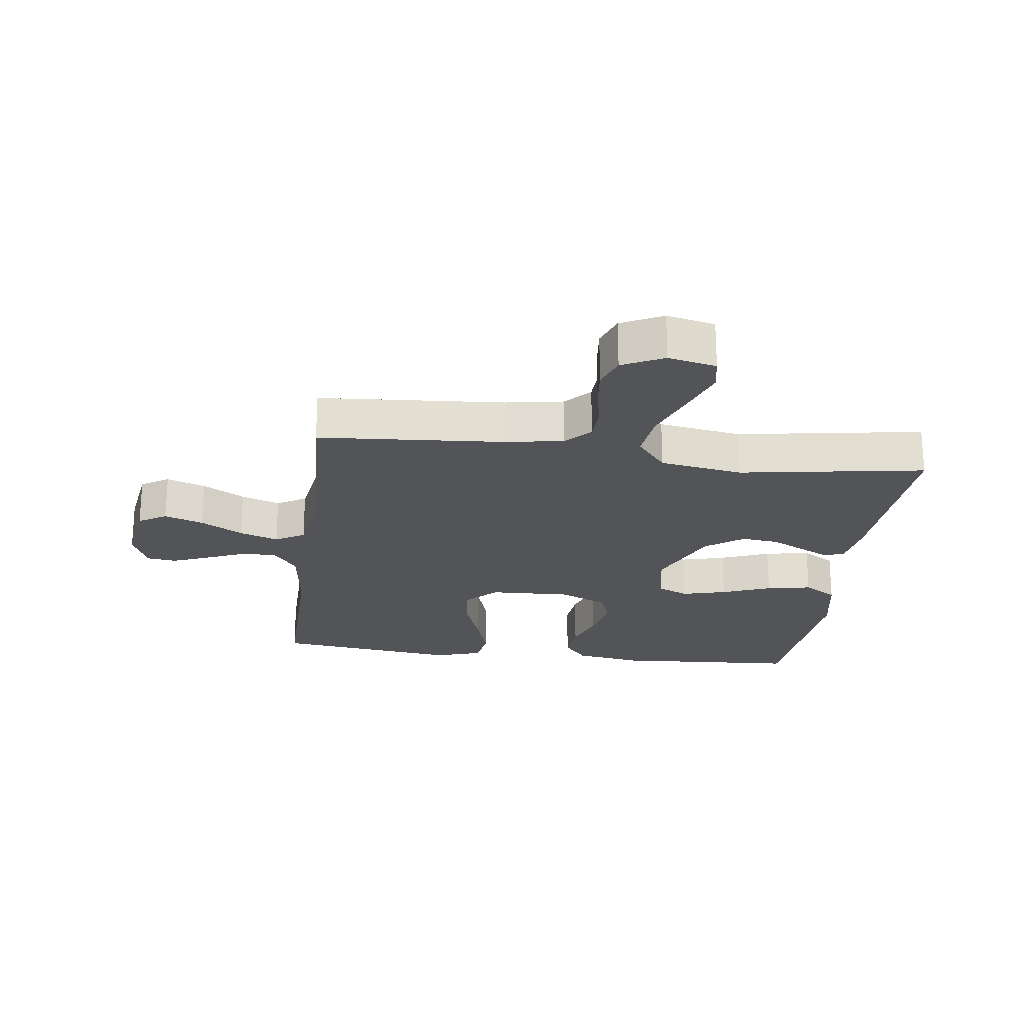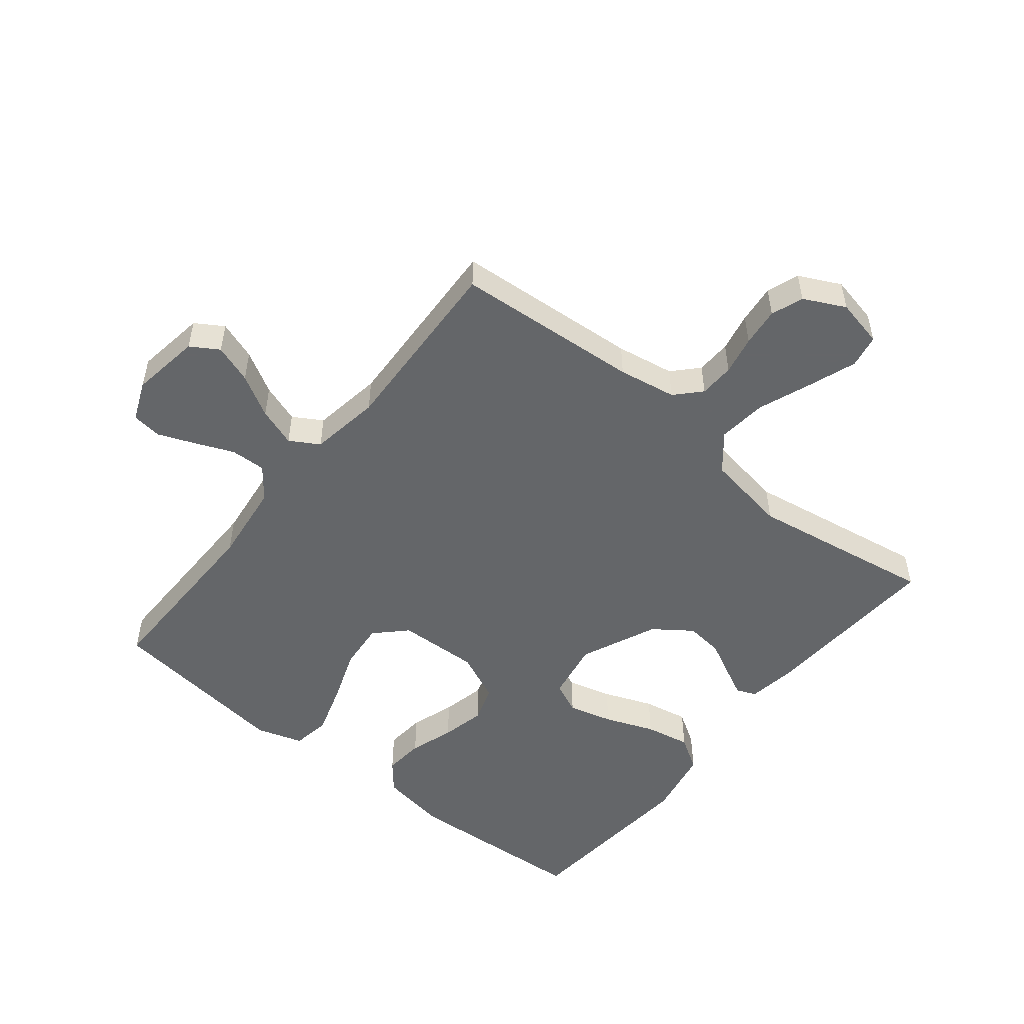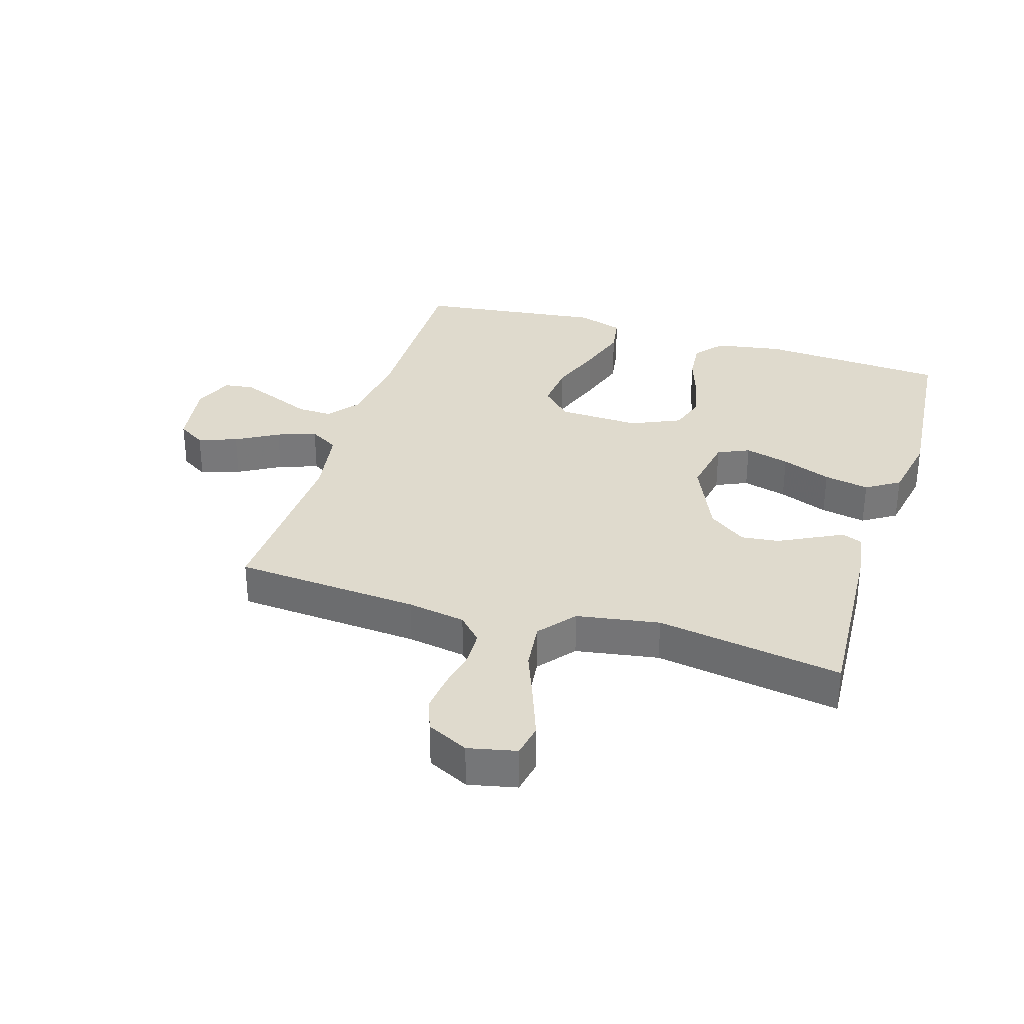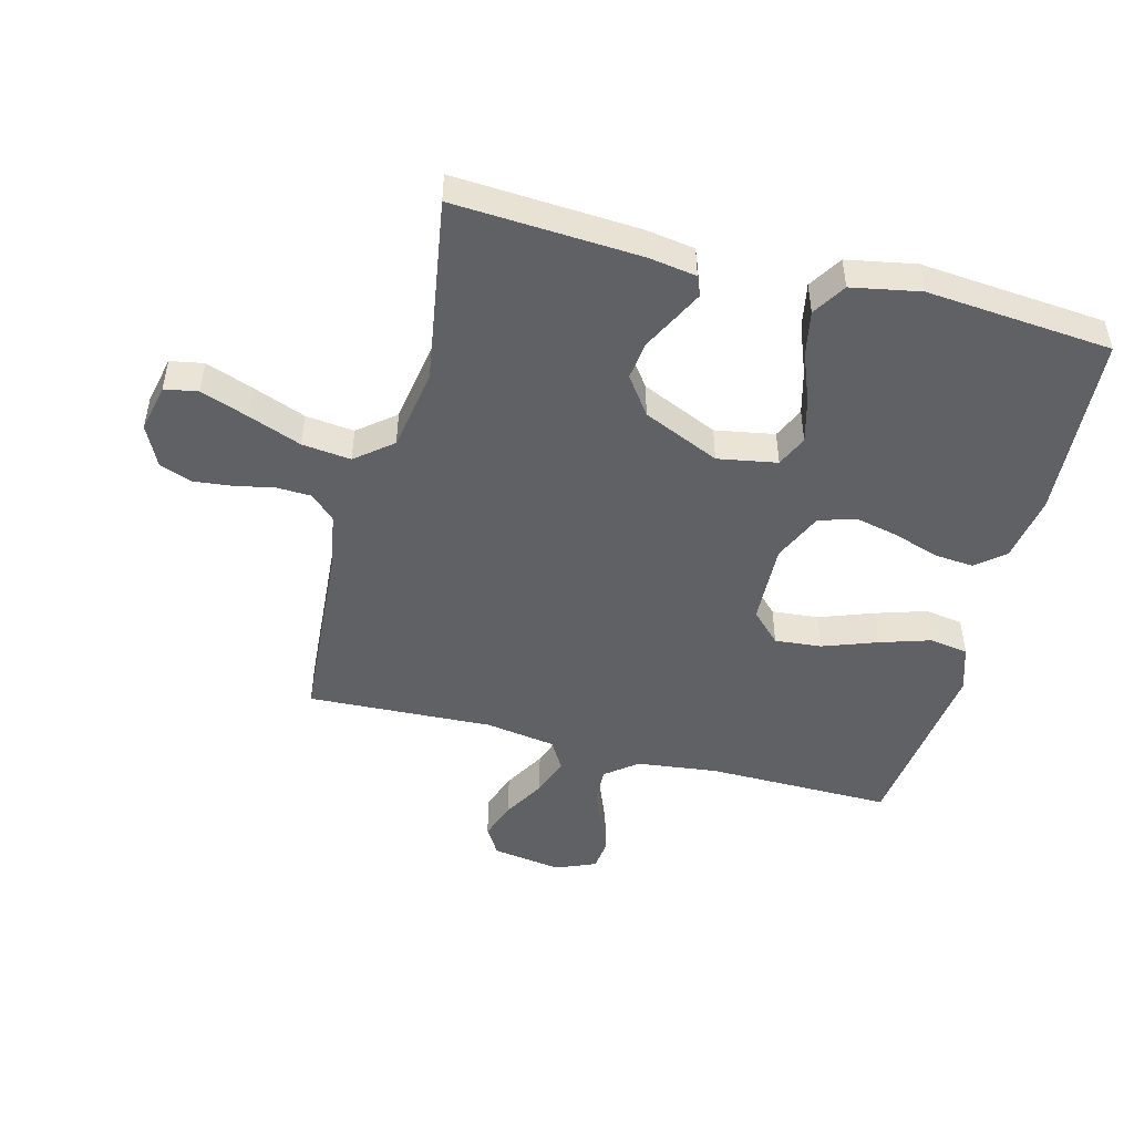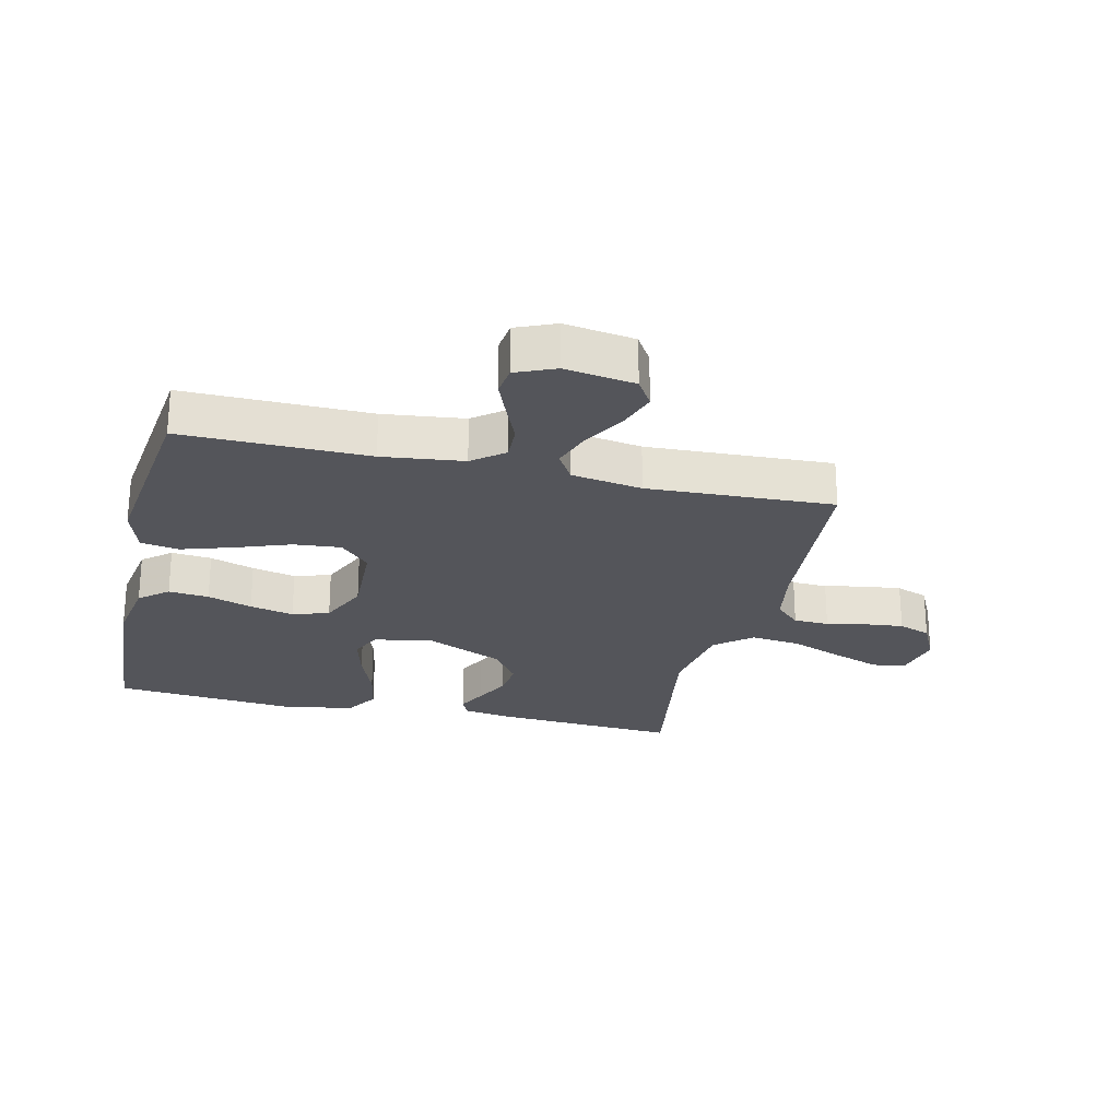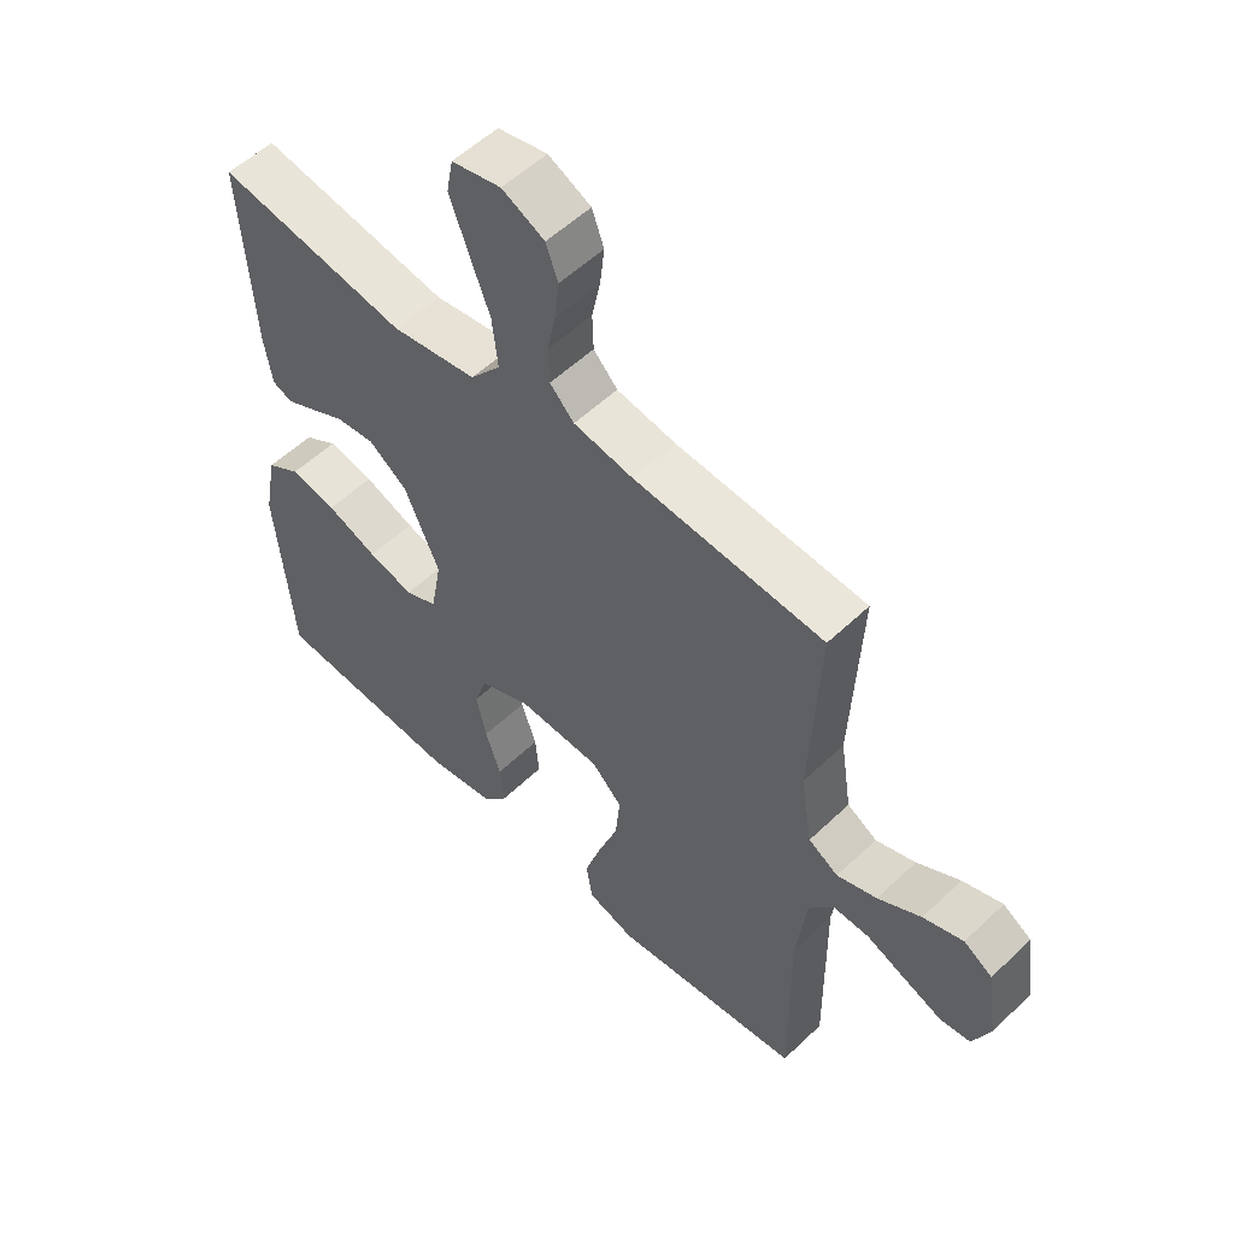
<metadata>
{"format":"obj","ext":"obj","renderer":"f3d","projection":"perspective","resolution":1024,"background":"white","views":[{"elev":-22.8,"azim":-7.4,"up":"+Y"},{"elev":-51.7,"azim":-38.8,"up":"+Y"},{"elev":32.6,"azim":17.1,"up":"+Y"},{"elev":-48.5,"azim":75.4,"up":"+Y"},{"elev":-24.9,"azim":-103.2,"up":"+Y"},{"elev":54.8,"azim":-135.1,"up":"+Z"}]}
</metadata>
<code>
v 0.5 0.07 -0.5
v 0.2 0.07 -0.519
v 0.091 0.07 -0.501
v 0.053 0.07 -0.455
v 0.059 0.07 -0.39
v 0.083 0.07 -0.318
v 0.099 0.07 -0.247
v 0.08 0.07 -0.188
v 0 0.07 -0.152
v -0.132 0.07 -0.157
v -0.18 0.07 -0.205
v -0.173 0.07 -0.281
v -0.141 0.07 -0.369
v -0.115 0.07 -0.451
v -0.125 0.07 -0.513
v -0.2 0.07 -0.537
v -0.5 0.07 -0.5
v -0.497 0.07 -0.2
v -0.513 0.07 -0.069
v -0.553 0.07 -0.018
v -0.61 0.07 -0.02
v -0.672 0.07 -0.046
v -0.732 0.07 -0.07
v -0.78 0.07 -0.064
v -0.807 0.07 0
v -0.79 0.07 0.113
v -0.745 0.07 0.141
v -0.682 0.07 0.119
v -0.614 0.07 0.08
v -0.551 0.07 0.058
v -0.504 0.07 0.086
v -0.486 0.07 0.2
v -0.5 0.07 0.5
v -0.2 0.07 0.522
v -0.106 0.07 0.538
v -0.068 0.07 0.578
v -0.066 0.07 0.635
v -0.079 0.07 0.698
v -0.086 0.07 0.761
v -0.067 0.07 0.813
v 0 0.07 0.846
v 0.078 0.07 0.829
v 0.088 0.07 0.775
v 0.06 0.07 0.698
v 0.027 0.07 0.612
v 0.018 0.07 0.533
v 0.066 0.07 0.474
v 0.2 0.07 0.452
v 0.5 0.07 0.5
v 0.482 0.07 0.2
v 0.47 0.07 0.122
v 0.438 0.07 0.109
v 0.392 0.07 0.132
v 0.335 0.07 0.161
v 0.274 0.07 0.168
v 0.213 0.07 0.124
v 0.158 0.07 0
v 0.175 0.07 -0.096
v 0.226 0.07 -0.119
v 0.298 0.07 -0.1
v 0.378 0.07 -0.069
v 0.451 0.07 -0.055
v 0.505 0.07 -0.089
v 0.526 0.07 -0.2
v 0.5 0 -0.5
v 0.2 0 -0.519
v 0.091 0 -0.501
v 0.053 0 -0.455
v 0.059 0 -0.39
v 0.083 0 -0.318
v 0.099 0 -0.247
v 0.08 0 -0.188
v 0 0 -0.152
v -0.132 0 -0.157
v -0.18 0 -0.205
v -0.173 0 -0.281
v -0.141 0 -0.369
v -0.115 0 -0.451
v -0.125 0 -0.513
v -0.2 0 -0.537
v -0.5 0 -0.5
v -0.497 0 -0.2
v -0.513 0 -0.069
v -0.553 0 -0.018
v -0.61 0 -0.02
v -0.672 0 -0.046
v -0.732 0 -0.07
v -0.78 0 -0.064
v -0.807 0 0
v -0.79 0 0.113
v -0.745 0 0.141
v -0.682 0 0.119
v -0.614 0 0.08
v -0.551 0 0.058
v -0.504 0 0.086
v -0.486 0 0.2
v -0.5 0 0.5
v -0.2 0 0.522
v -0.106 0 0.538
v -0.068 0 0.578
v -0.066 0 0.635
v -0.079 0 0.698
v -0.086 0 0.761
v -0.067 0 0.813
v 0 0 0.846
v 0.078 0 0.829
v 0.088 0 0.775
v 0.06 0 0.698
v 0.027 0 0.612
v 0.018 0 0.533
v 0.066 0 0.474
v 0.2 0 0.452
v 0.5 0 0.5
v 0.482 0 0.2
v 0.47 0 0.122
v 0.438 0 0.109
v 0.392 0 0.132
v 0.335 0 0.161
v 0.274 0 0.168
v 0.213 0 0.124
v 0.158 0 0
v 0.175 0 -0.096
v 0.226 0 -0.119
v 0.298 0 -0.1
v 0.378 0 -0.069
v 0.451 0 -0.055
v 0.505 0 -0.089
v 0.526 0 -0.2
f 60 61 62 63
f 59 60 63 64
f 51 52 53 54
f 49 50 51 54
f 48 49 54 55
f 47 48 55 56
f 42 43 44 45
f 40 41 42 45
f 40 45 46
f 37 38 39 40
f 37 40 46
f 36 37 46 47
f 32 33 34
f 31 32 34 35
f 26 27 28 29
f 26 29 30
f 25 26 30
f 24 25 30
f 21 22 23 24
f 21 24 30
f 20 21 30 31
f 15 16 17 18
f 15 18 19
f 12 13 14 15
f 12 15 19 20
f 3 4 5 6
f 3 6 7
f 2 3 7
f 59 64 1 2
f 58 59 2 7
f 57 58 7 8
f 36 47 56 57
f 36 57 8 9
f 35 36 9 10
f 31 35 10 11
f 11 12 20 31
f 127 126 125 124
f 128 127 124 123
f 118 117 116 115
f 118 115 114 113
f 119 118 113 112
f 120 119 112 111
f 109 108 107 106
f 109 106 105 104
f 110 109 104
f 104 103 102 101
f 110 104 101
f 111 110 101 100
f 98 97 96
f 99 98 96 95
f 93 92 91 90
f 94 93 90
f 94 90 89
f 94 89 88
f 88 87 86 85
f 94 88 85
f 95 94 85 84
f 82 81 80 79
f 83 82 79
f 79 78 77 76
f 84 83 79 76
f 70 69 68 67
f 71 70 67
f 71 67 66
f 66 65 128 123
f 71 66 123 122
f 72 71 122 121
f 121 120 111 100
f 73 72 121 100
f 74 73 100 99
f 75 74 99 95
f 95 84 76 75
f 1 65 66 2
f 2 66 67 3
f 3 67 68 4
f 4 68 69 5
f 5 69 70 6
f 6 70 71 7
f 7 71 72 8
f 8 72 73 9
f 9 73 74 10
f 10 74 75 11
f 11 75 76 12
f 12 76 77 13
f 13 77 78 14
f 14 78 79 15
f 15 79 80 16
f 16 80 81 17
f 17 81 82 18
f 18 82 83 19
f 19 83 84 20
f 20 84 85 21
f 21 85 86 22
f 22 86 87 23
f 23 87 88 24
f 24 88 89 25
f 25 89 90 26
f 26 90 91 27
f 27 91 92 28
f 28 92 93 29
f 29 93 94 30
f 30 94 95 31
f 31 95 96 32
f 32 96 97 33
f 33 97 98 34
f 34 98 99 35
f 35 99 100 36
f 36 100 101 37
f 37 101 102 38
f 38 102 103 39
f 39 103 104 40
f 40 104 105 41
f 41 105 106 42
f 42 106 107 43
f 43 107 108 44
f 44 108 109 45
f 45 109 110 46
f 46 110 111 47
f 47 111 112 48
f 48 112 113 49
f 49 113 114 50
f 50 114 115 51
f 51 115 116 52
f 52 116 117 53
f 53 117 118 54
f 54 118 119 55
f 55 119 120 56
f 56 120 121 57
f 57 121 122 58
f 58 122 123 59
f 59 123 124 60
f 60 124 125 61
f 61 125 126 62
f 62 126 127 63
f 63 127 128 64
f 64 128 65 1

</code>
